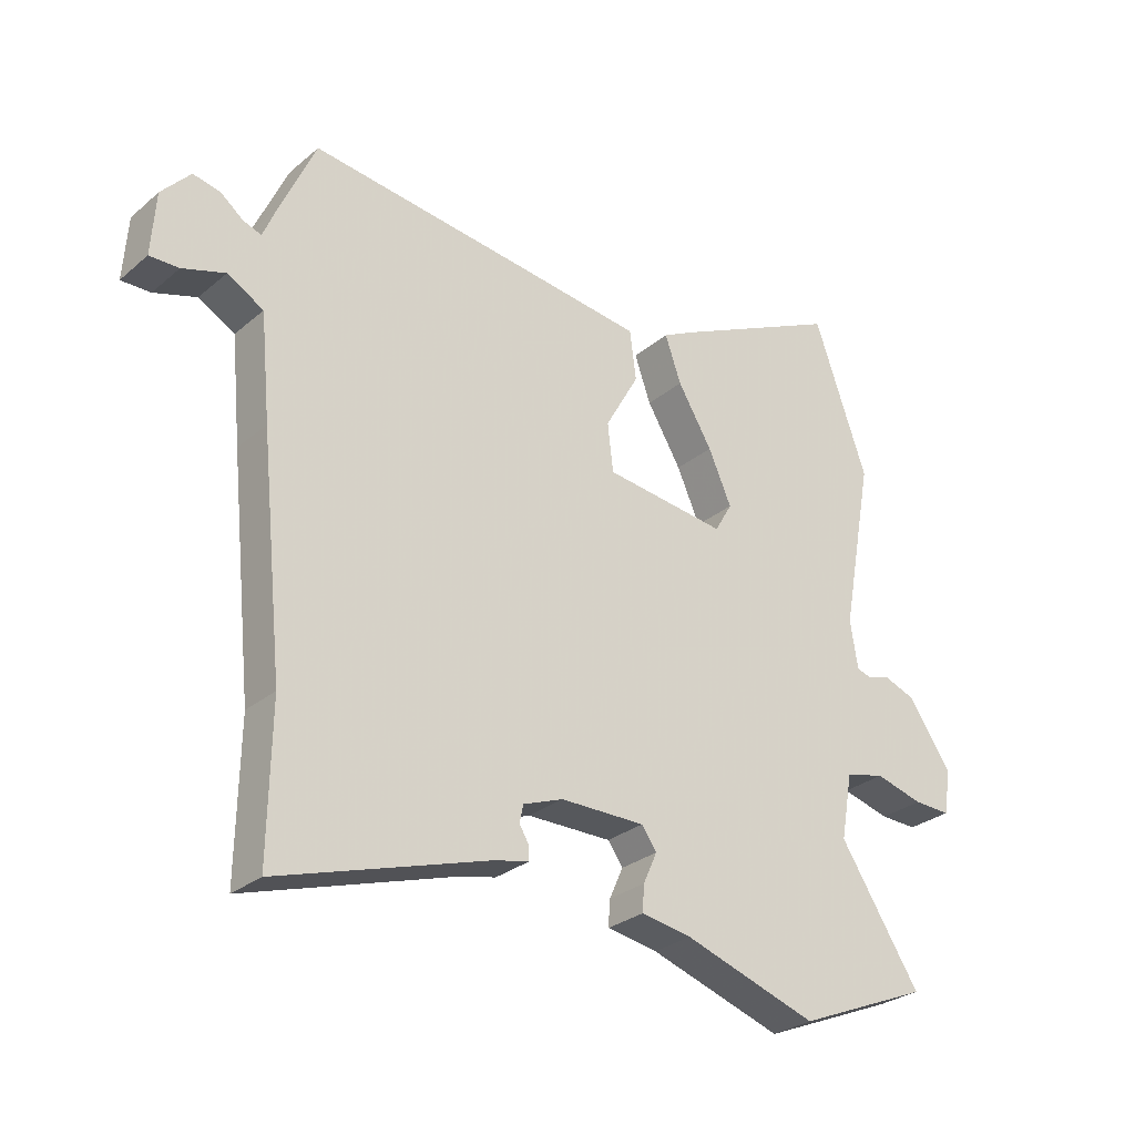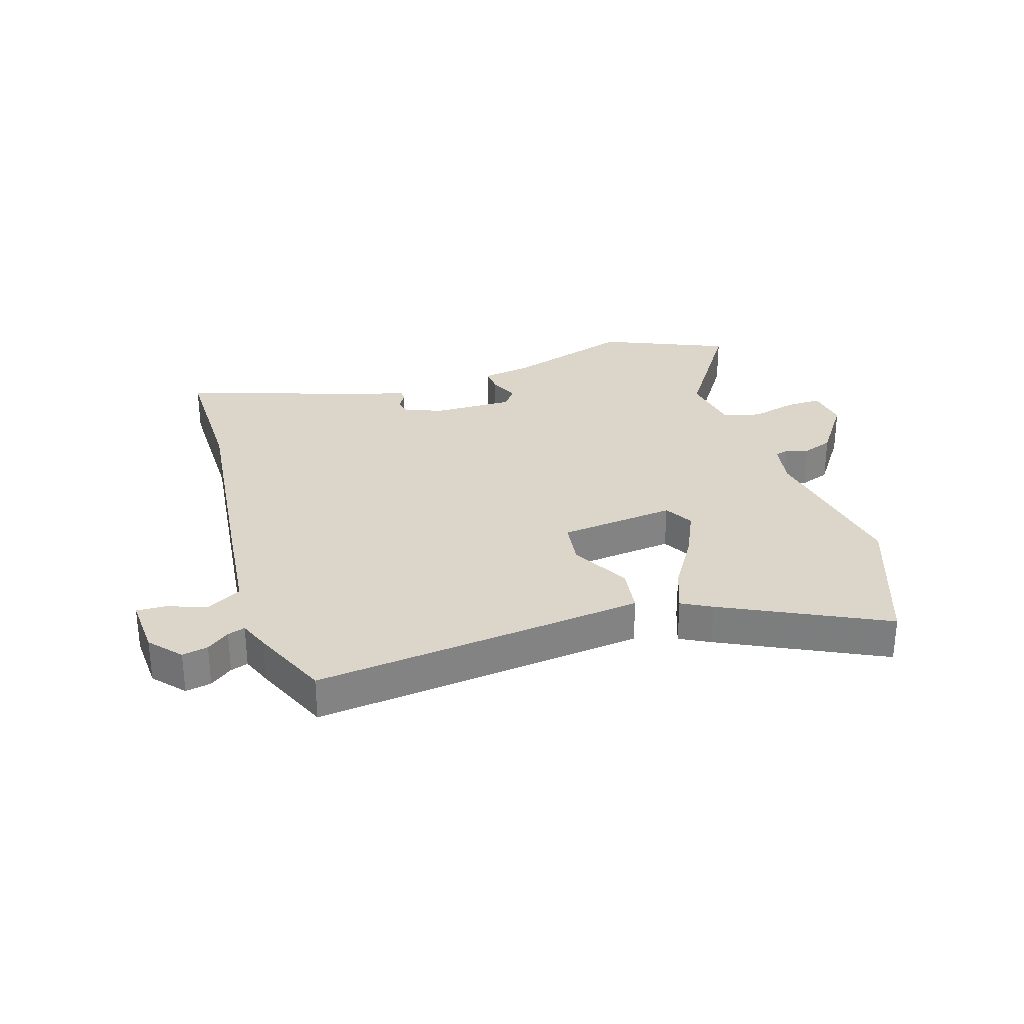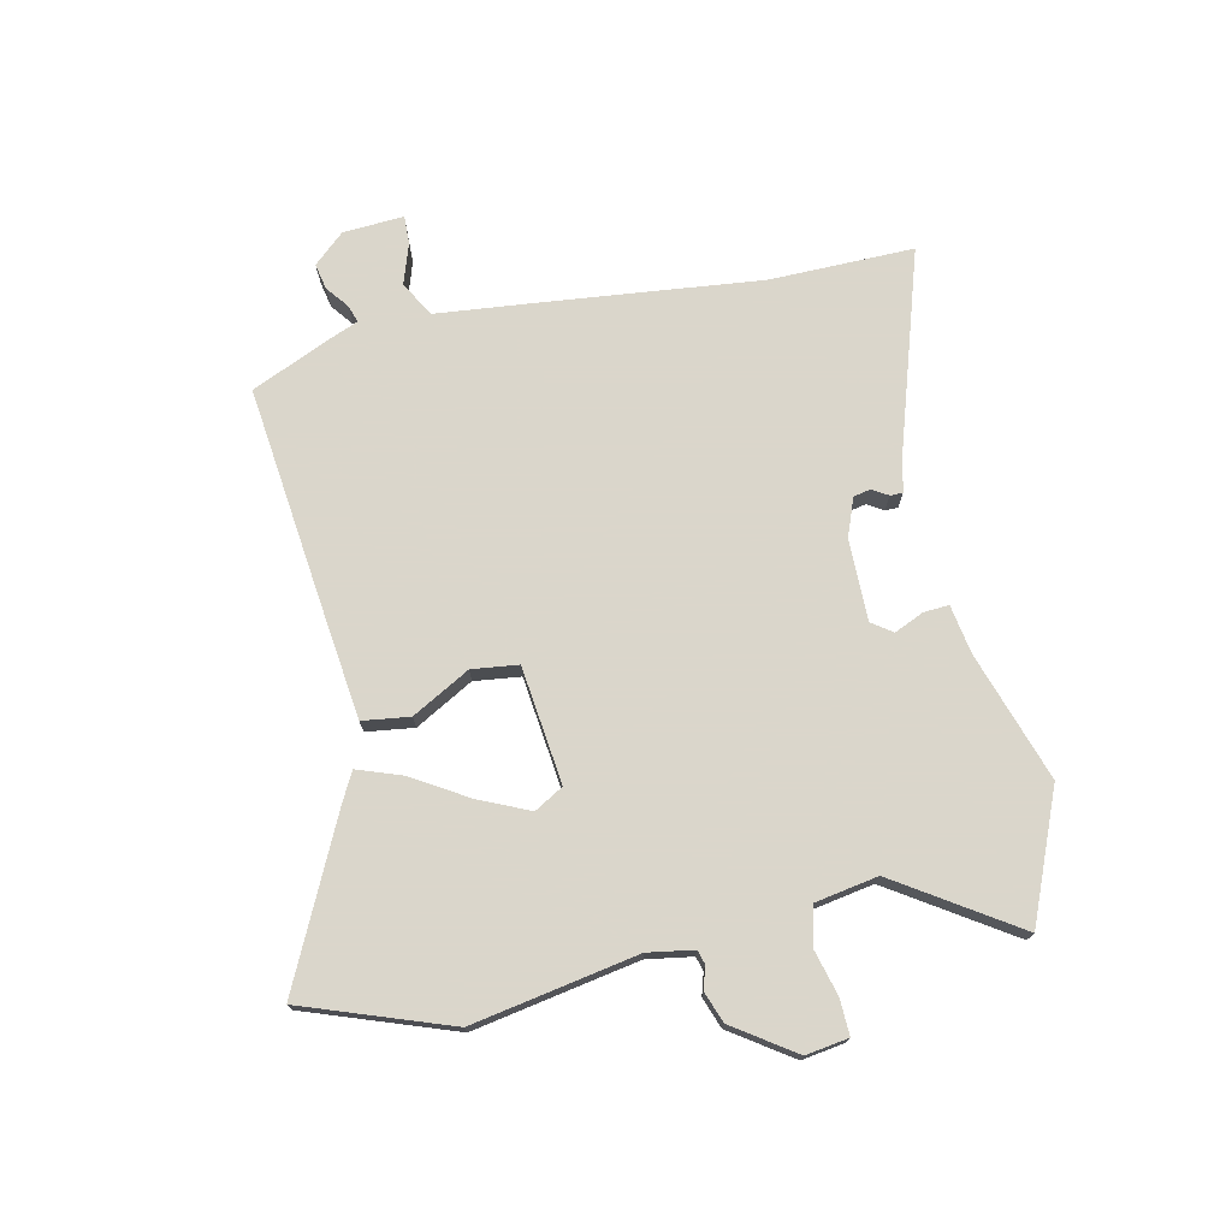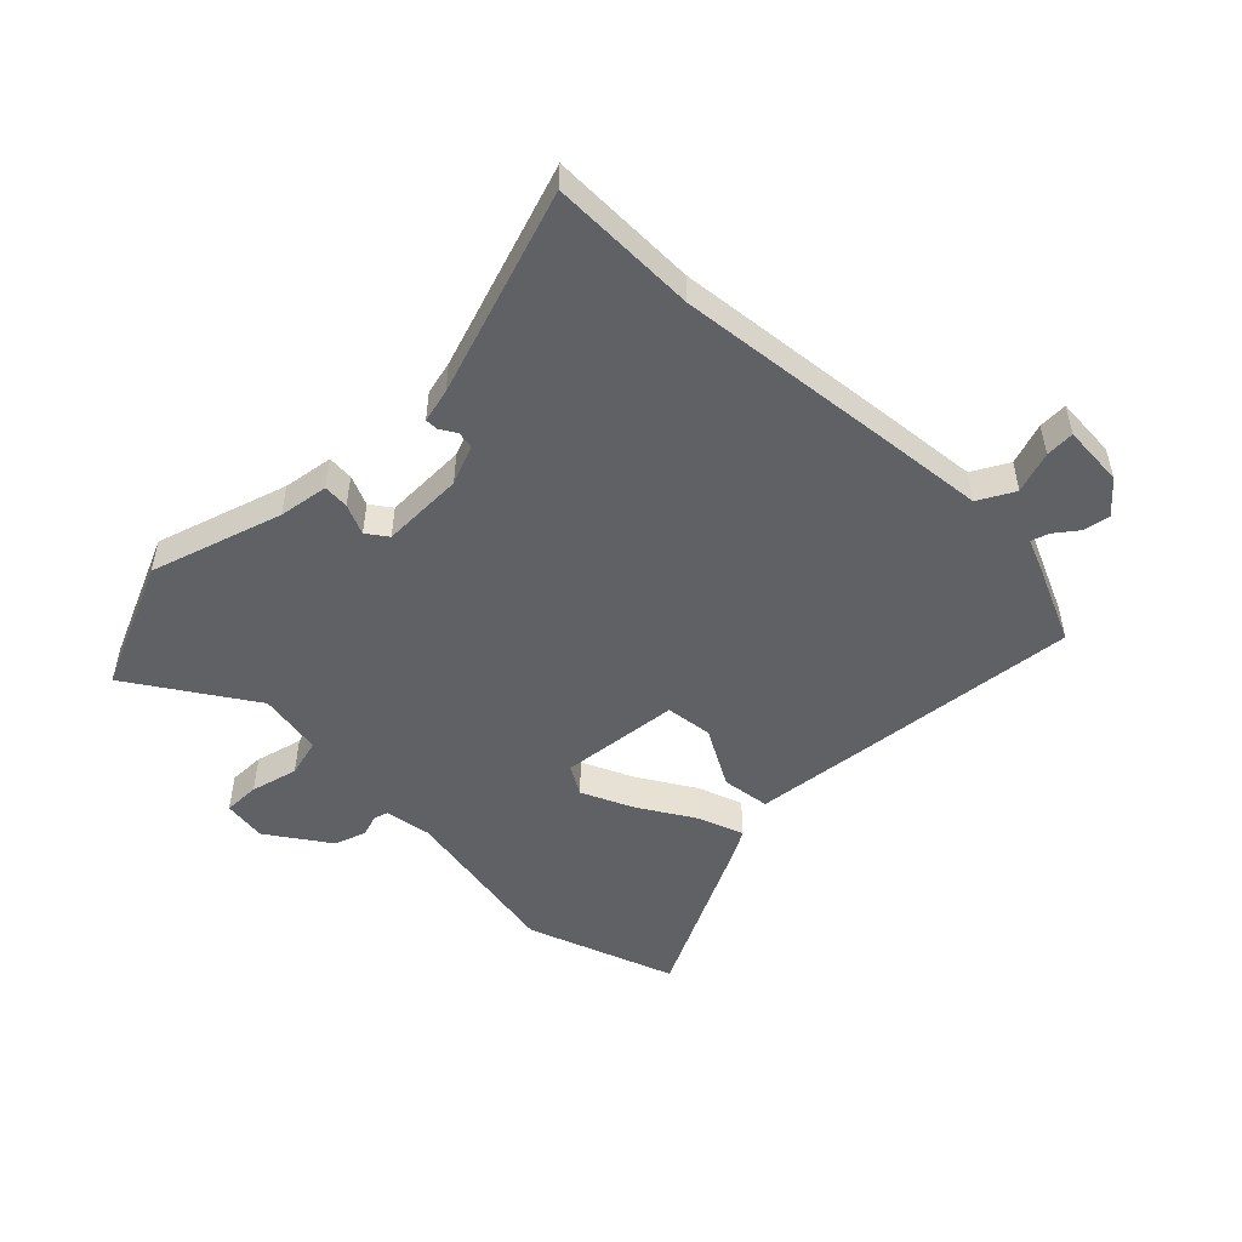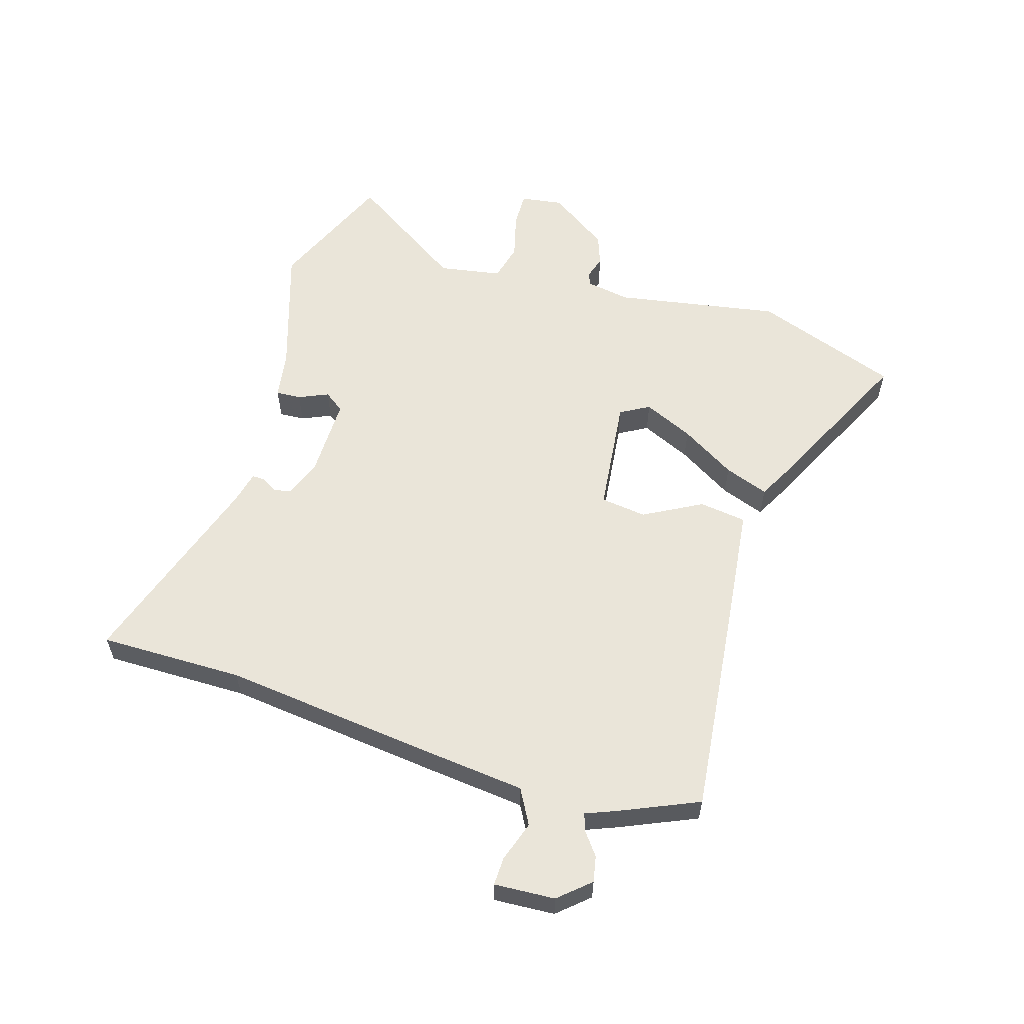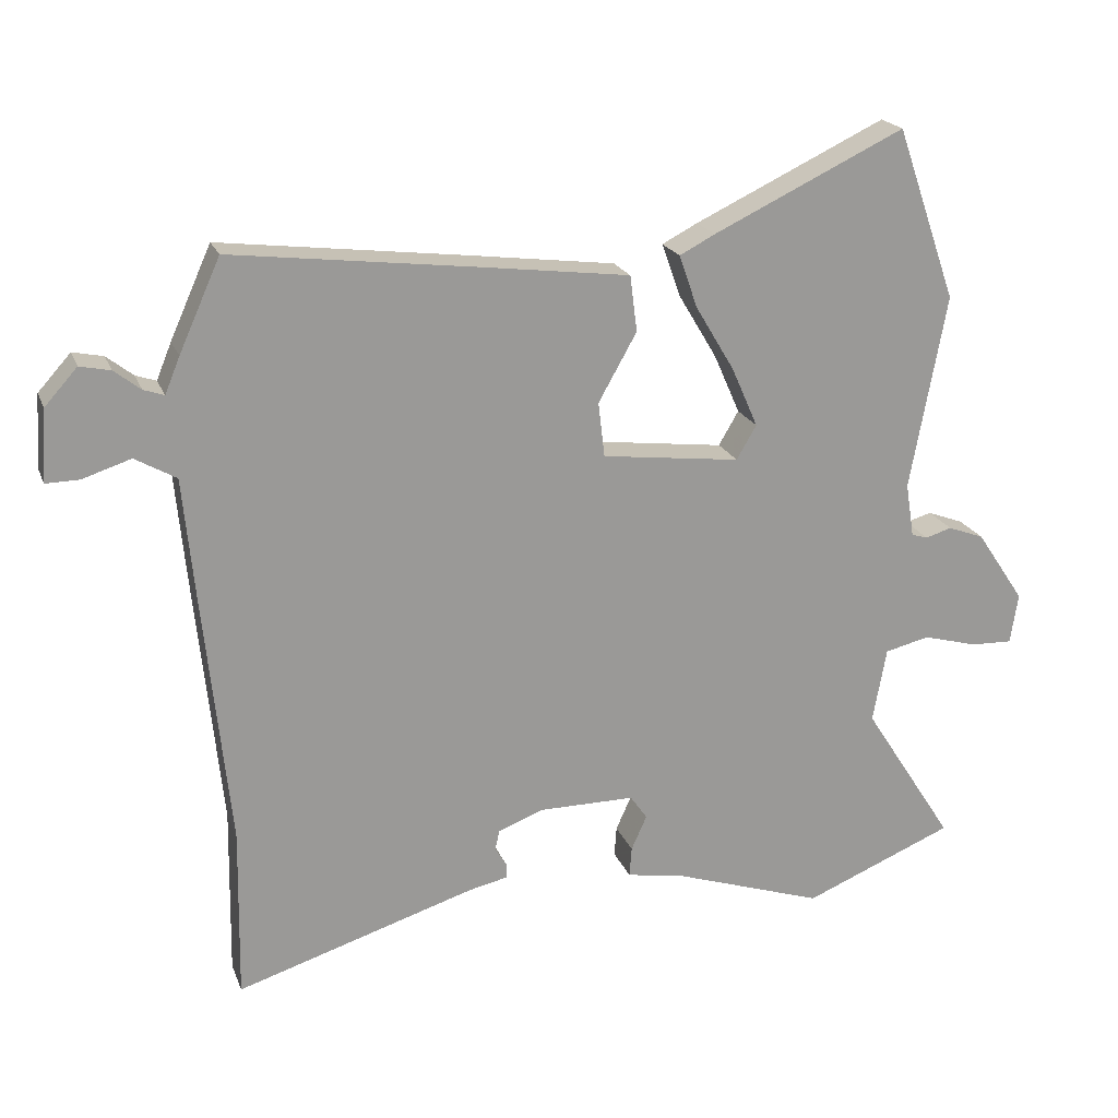
<metadata>
{"format":"obj","ext":"obj","renderer":"f3d","projection":"perspective","resolution":1024,"background":"white","views":[{"elev":-28.3,"azim":-38.8,"up":"+Z"},{"elev":29.7,"azim":-16.8,"up":"+Y"},{"elev":73.7,"azim":78.0,"up":"+Y"},{"elev":-50.2,"azim":-134.4,"up":"+Y"},{"elev":58.1,"azim":-72.4,"up":"+Y"},{"elev":20.3,"azim":-17.3,"up":"+Z"}]}
</metadata>
<code>
v -0.482 0.07 0.503
v -0.127 0.07 0.46
v 0.071 0.07 0.435
v 0.081 0.07 0.356
v 0.027 0.07 0.26
v 0.036 0.07 0.183
v 0.231 0.07 0.159
v 0.259 0.07 0.207
v 0.222 0.07 0.291
v 0.167 0.07 0.383
v 0.141 0.07 0.457
v 0.191 0.07 0.483
v 0.461 0.07 0.611
v 0.546 0.07 0.368
v 0.495 0.07 0.094
v 0.507 0.07 0.018
v 0.53 0.07 0.011
v 0.567 0.07 0.022
v 0.618 0.07 0.003
v 0.686 0.07 -0.098
v 0.675 0.07 -0.169
v 0.616 0.07 -0.167
v 0.539 0.07 -0.146
v 0.476 0.07 -0.161
v 0.457 0.07 -0.266
v 0.585 0.07 -0.465
v 0.373 0.07 -0.552
v 0.16 0.07 -0.481
v 0.079 0.07 -0.467
v 0.082 0.07 -0.425
v 0.104 0.07 -0.376
v 0.08 0.07 -0.342
v -0.055 0.07 -0.342
v -0.119 0.07 -0.366
v -0.125 0.07 -0.394
v -0.109 0.07 -0.421
v -0.109 0.07 -0.442
v -0.164 0.07 -0.454
v -0.501 0.07 -0.559
v -0.497 0.07 -0.319
v -0.534 0.07 0.042
v -0.55 0.07 0.209
v -0.608 0.07 0.242
v -0.676 0.07 0.22
v -0.723 0.07 0.219
v -0.716 0.07 0.32
v -0.67 0.07 0.371
v -0.627 0.07 0.362
v -0.59 0.07 0.333
v -0.561 0.07 0.323
v -0.54 0.07 0.374
v -0.482 0 0.503
v -0.127 0 0.46
v 0.071 0 0.435
v 0.081 0 0.356
v 0.027 0 0.26
v 0.036 0 0.183
v 0.231 0 0.159
v 0.259 0 0.207
v 0.222 0 0.291
v 0.167 0 0.383
v 0.141 0 0.457
v 0.191 0 0.483
v 0.461 0 0.611
v 0.546 0 0.368
v 0.495 0 0.094
v 0.507 0 0.018
v 0.53 0 0.011
v 0.567 0 0.022
v 0.618 0 0.003
v 0.686 0 -0.098
v 0.675 0 -0.169
v 0.616 0 -0.167
v 0.539 0 -0.146
v 0.476 0 -0.161
v 0.457 0 -0.266
v 0.585 0 -0.465
v 0.373 0 -0.552
v 0.16 0 -0.481
v 0.079 0 -0.467
v 0.082 0 -0.425
v 0.104 0 -0.376
v 0.08 0 -0.342
v -0.055 0 -0.342
v -0.119 0 -0.366
v -0.125 0 -0.394
v -0.109 0 -0.421
v -0.109 0 -0.442
v -0.164 0 -0.454
v -0.501 0 -0.559
v -0.497 0 -0.319
v -0.534 0 0.042
v -0.55 0 0.209
v -0.608 0 0.242
v -0.676 0 0.22
v -0.723 0 0.219
v -0.716 0 0.32
v -0.67 0 0.371
v -0.627 0 0.362
v -0.59 0 0.333
v -0.561 0 0.323
v -0.54 0 0.374
f 3 4 5
f 2 3 5
f 1 2 5
f 51 1 5
f 50 51 5
f 47 48 49
f 46 47 49
f 45 46 49
f 44 45 49
f 43 44 49
f 42 43 49 50
f 40 41 42
f 50 5 6
f 42 50 6
f 40 42 6
f 38 39 40 6
f 35 36 37 38
f 34 35 38
f 28 29 30 31
f 27 28 31
f 26 27 31
f 25 26 31
f 24 25 31 32
f 21 22 23
f 20 21 23
f 19 20 23
f 18 19 23
f 17 18 23
f 16 17 23 24
f 24 32 33
f 16 24 33
f 15 16 33
f 13 14 15
f 12 13 15
f 11 12 15
f 10 11 15
f 9 10 15
f 34 38 6
f 33 34 6 7
f 15 33 7 8
f 8 9 15
f 56 55 54
f 56 54 53
f 56 53 52
f 56 52 102
f 56 102 101
f 100 99 98
f 100 98 97
f 100 97 96
f 100 96 95
f 100 95 94
f 101 100 94 93
f 93 92 91
f 57 56 101
f 57 101 93
f 57 93 91
f 57 91 90 89
f 89 88 87 86
f 89 86 85
f 82 81 80 79
f 82 79 78
f 82 78 77
f 82 77 76
f 83 82 76 75
f 74 73 72
f 74 72 71
f 74 71 70
f 74 70 69
f 74 69 68
f 75 74 68 67
f 84 83 75
f 84 75 67
f 84 67 66
f 66 65 64
f 66 64 63
f 66 63 62
f 66 62 61
f 66 61 60
f 57 89 85
f 58 57 85 84
f 59 58 84 66
f 66 60 59
f 1 52 53 2
f 2 53 54 3
f 3 54 55 4
f 4 55 56 5
f 5 56 57 6
f 6 57 58 7
f 7 58 59 8
f 8 59 60 9
f 9 60 61 10
f 10 61 62 11
f 11 62 63 12
f 12 63 64 13
f 13 64 65 14
f 14 65 66 15
f 15 66 67 16
f 16 67 68 17
f 17 68 69 18
f 18 69 70 19
f 19 70 71 20
f 20 71 72 21
f 21 72 73 22
f 22 73 74 23
f 23 74 75 24
f 24 75 76 25
f 25 76 77 26
f 26 77 78 27
f 27 78 79 28
f 28 79 80 29
f 29 80 81 30
f 30 81 82 31
f 31 82 83 32
f 32 83 84 33
f 33 84 85 34
f 34 85 86 35
f 35 86 87 36
f 36 87 88 37
f 37 88 89 38
f 38 89 90 39
f 39 90 91 40
f 40 91 92 41
f 41 92 93 42
f 42 93 94 43
f 43 94 95 44
f 44 95 96 45
f 45 96 97 46
f 46 97 98 47
f 47 98 99 48
f 48 99 100 49
f 49 100 101 50
f 50 101 102 51
f 51 102 52 1

</code>
